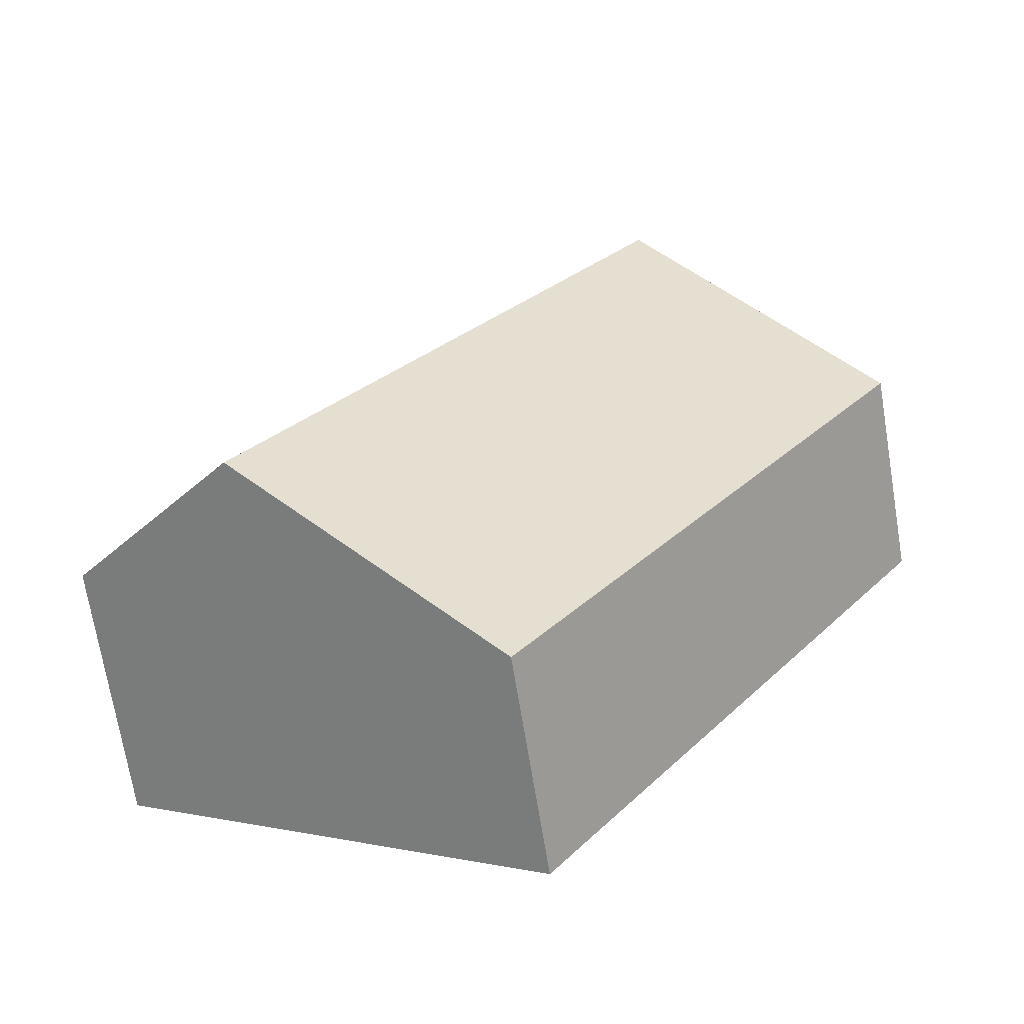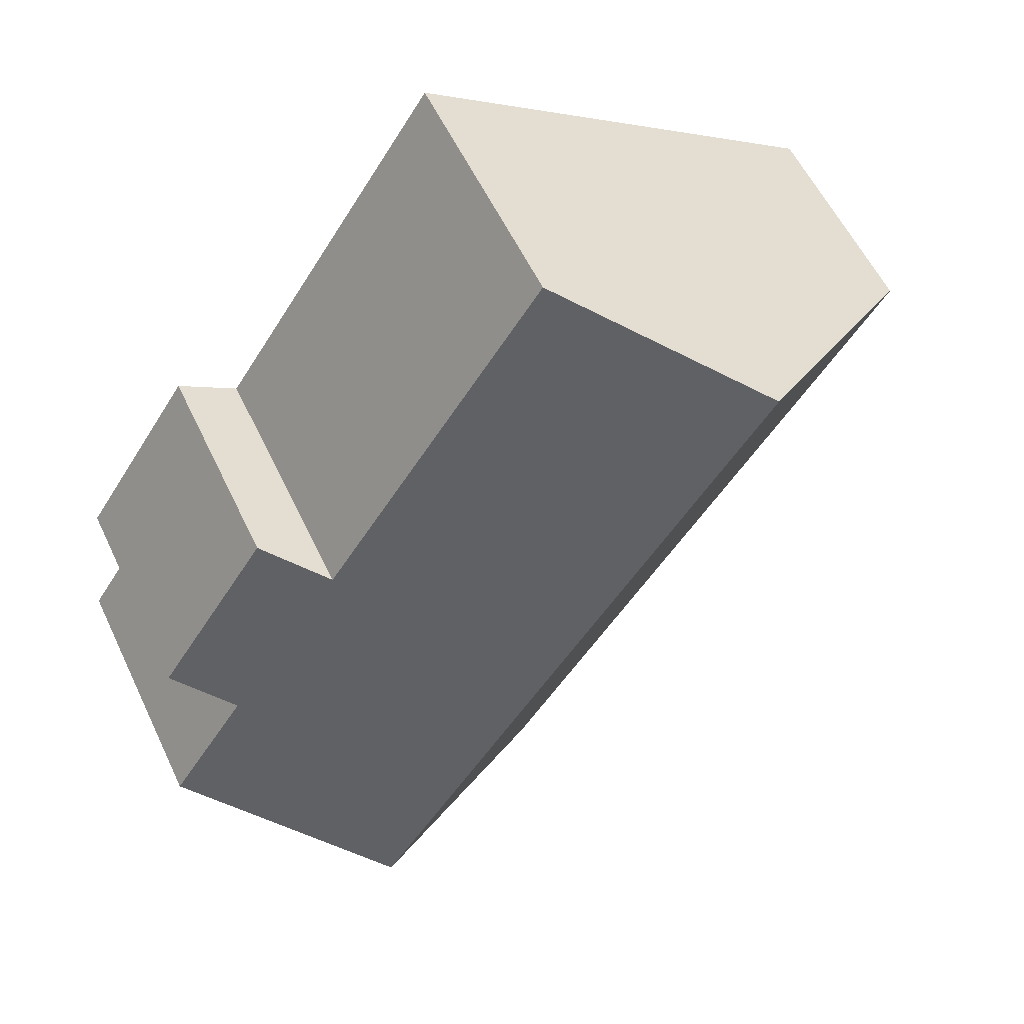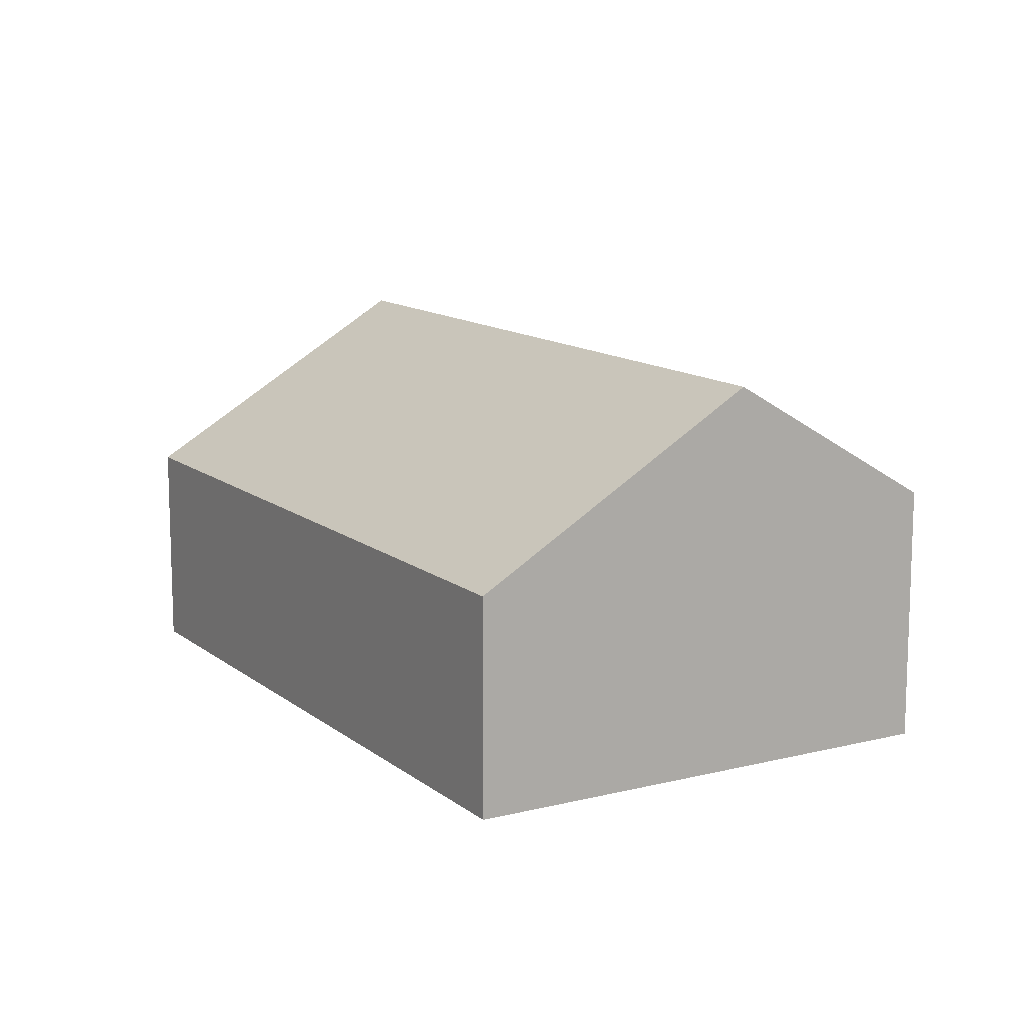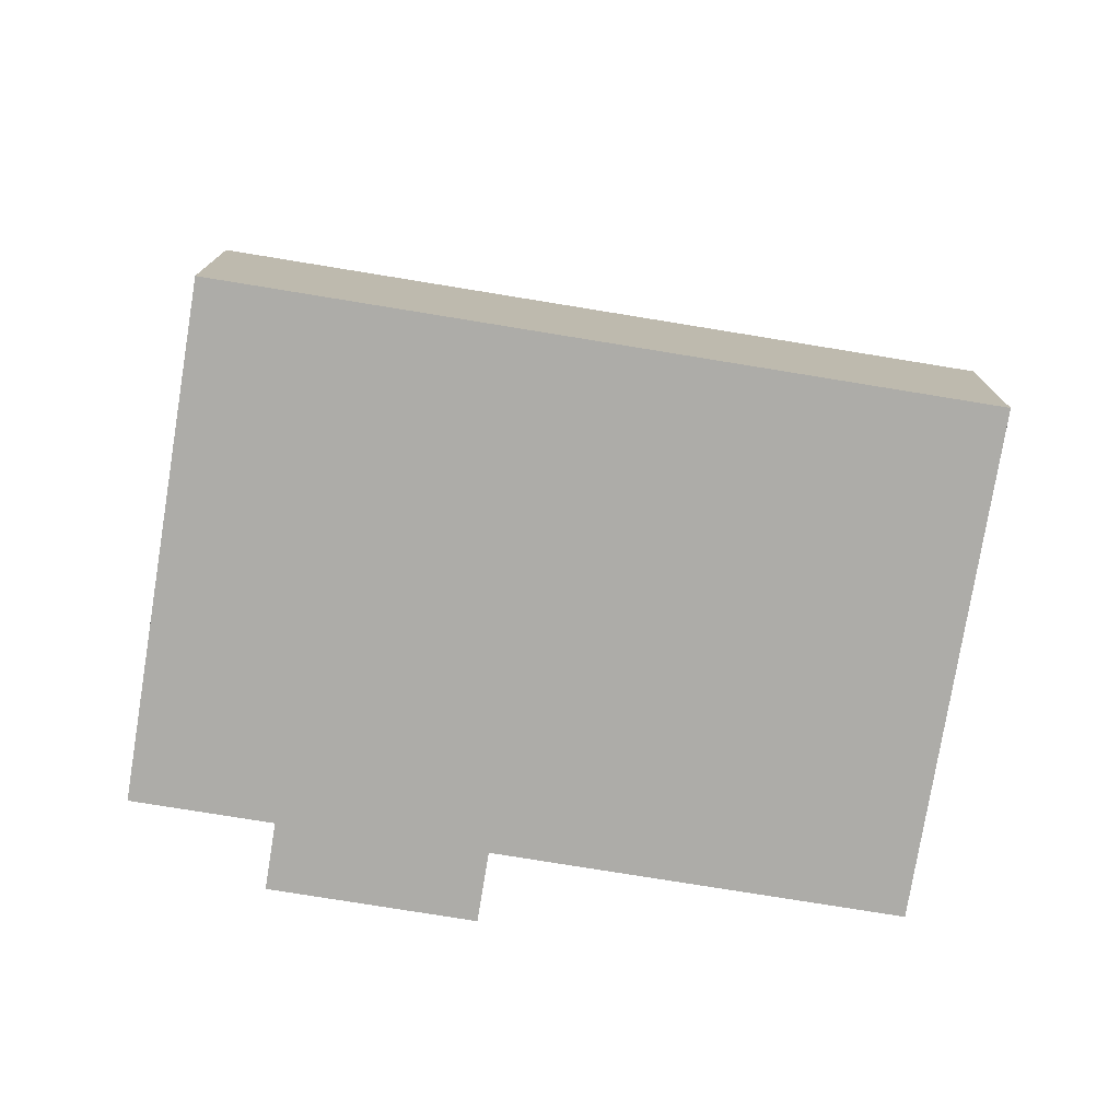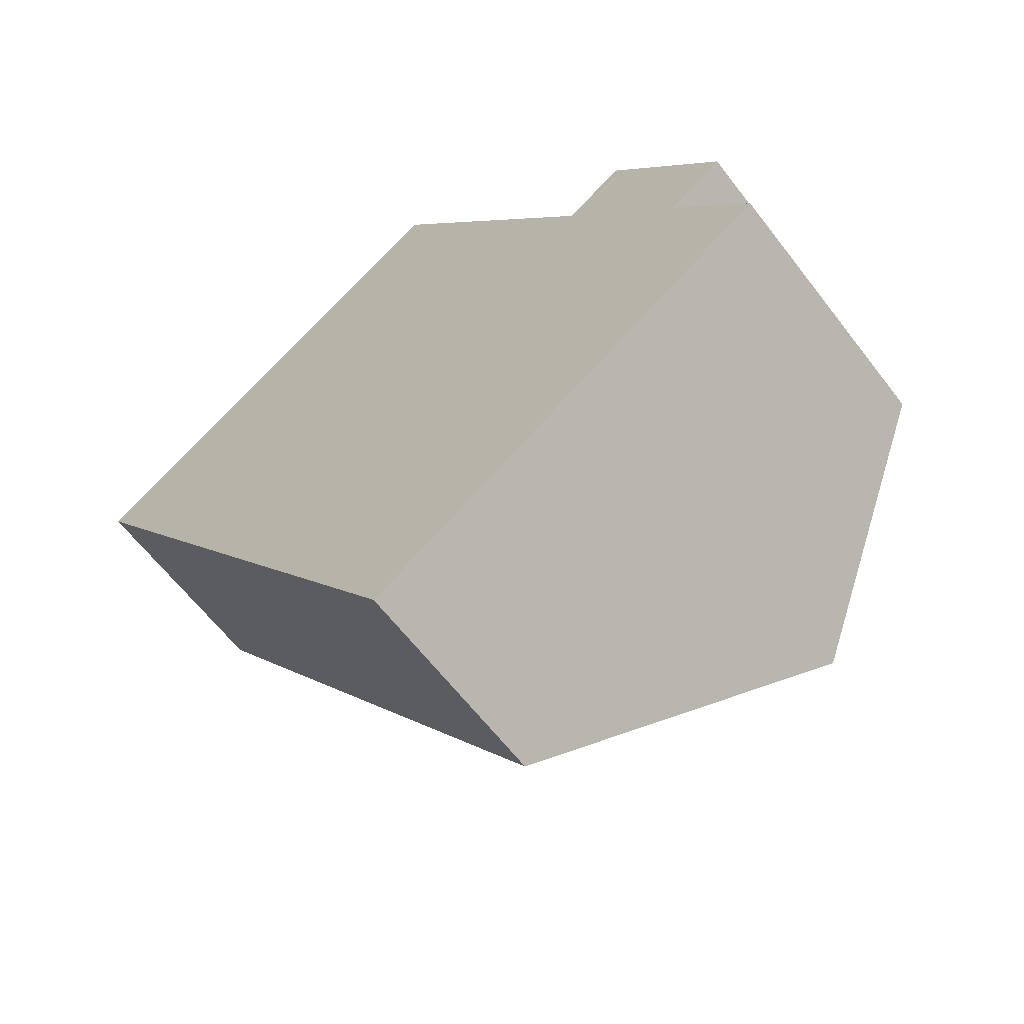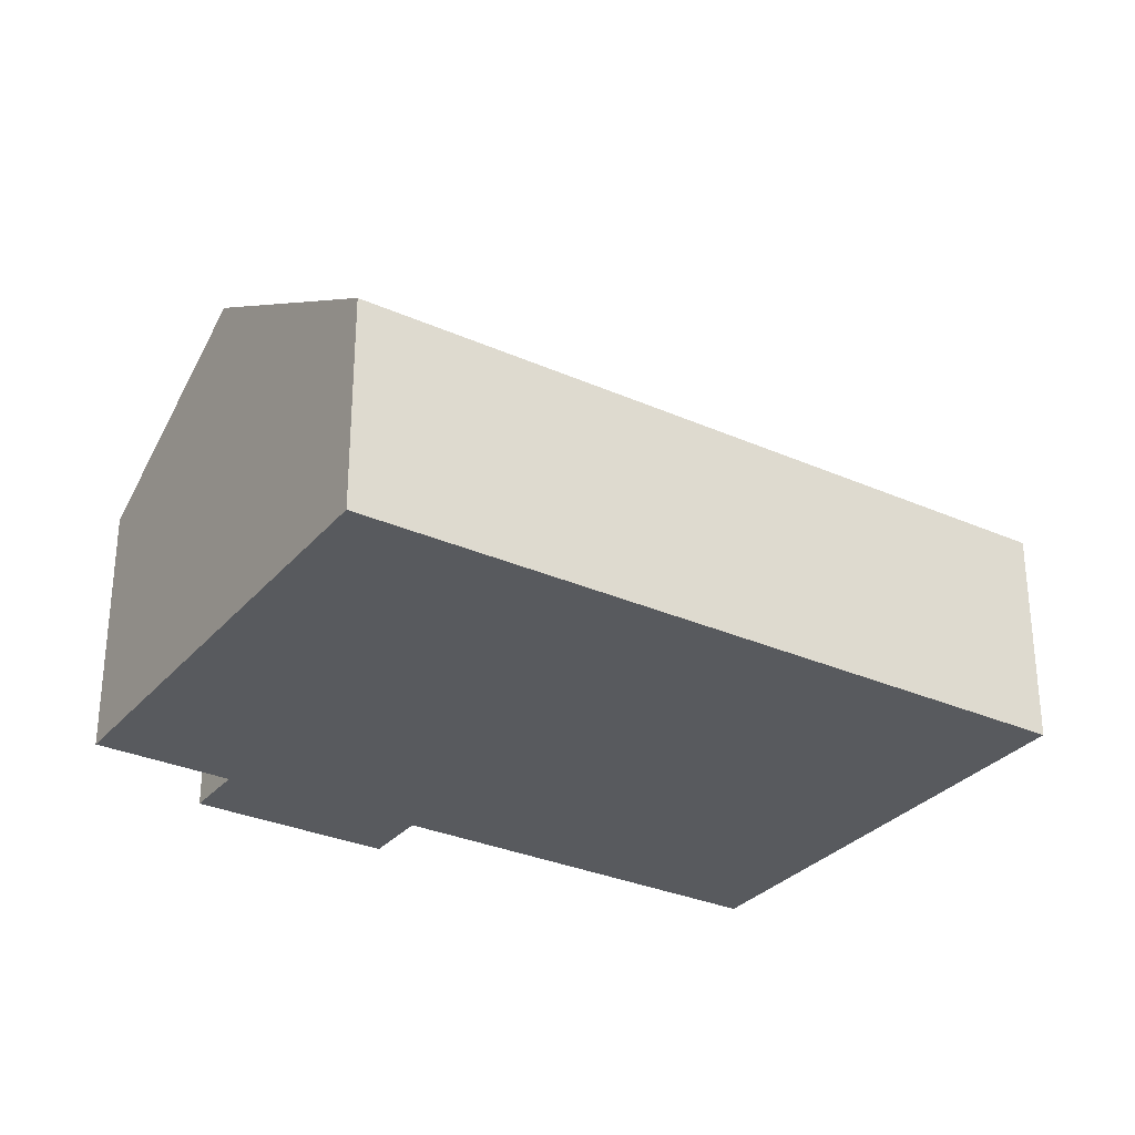
<metadata>
{"format":"obj","ext":"obj","renderer":"f3d","projection":"perspective","resolution":1024,"background":"white","views":[{"elev":-70.9,"azim":-170.6,"up":"+Z"},{"elev":57.0,"azim":154.8,"up":"+Z"},{"elev":12.6,"azim":-64.0,"up":"+Y"},{"elev":-76.6,"azim":-132.8,"up":"+Y"},{"elev":-62.6,"azim":37.4,"up":"+Z"},{"elev":-30.6,"azim":-156.2,"up":"+Y"}]}
</metadata>
<code>
v  23.37 6.127 -5.52
v  18.43 7.314 -1.724
v  20.12 6.128 -0.606
v  12.29 7.314 7.541
v  6.848 10.94 4.54
v  12.01 7.314 7.961
v  18.77 10.94 -13.44
v  21.77 7.257 -6.584
v  24.01 7.257 -9.965
v  0 6.127 3.752e-16
v  12.35 6.432 -17.69
v  11.92 6.127 -17.98
v  0.282 6.326 0.187
v  21.77 4.032e-16 -6.584
v  23.37 3.38e-16 -5.52
v  24.01 6.102e-16 -9.965
v  18.77 8.23e-16 -13.44
v  12.35 1.083e-15 -17.69
v  11.92 1.101e-15 -17.98
v  12.01 -4.875e-16 7.961
v  18.43 1.056e-16 -1.724
v  12.29 -4.618e-16 7.541
v  20.12 3.711e-17 -0.606
v  0 0 0
v  0.282 -1.145e-17 0.187
v  6.848 -2.78e-16 4.54
g defaultobject
f 1 2 3
f 4 5 6
f 5 4 2
f 5 2 7
f 7 2 8
f 8 2 1
f 7 8 9
f 10 11 12
f 11 10 7
f 7 10 5
f 5 10 13
f 1 14 8
f 14 1 15
f 16 7 9
f 7 16 17
f 7 17 11
f 11 17 18
f 11 18 12
f 12 18 19
f 14 9 8
f 9 14 16
f 20 4 6
f 4 20 2
f 2 20 21
f 21 20 22
f 23 1 3
f 1 23 15
f 19 10 12
f 10 19 24
f 24 13 10
f 13 24 5
f 5 24 25
f 5 25 6
f 6 25 26
f 6 26 20
f 21 3 2
f 3 21 23
f 26 22 20
f 22 26 21
f 21 26 25
f 21 25 24
f 21 24 19
f 21 19 14
f 21 14 15
f 14 19 16
f 16 19 17
f 17 19 18
f 15 23 21

</code>
